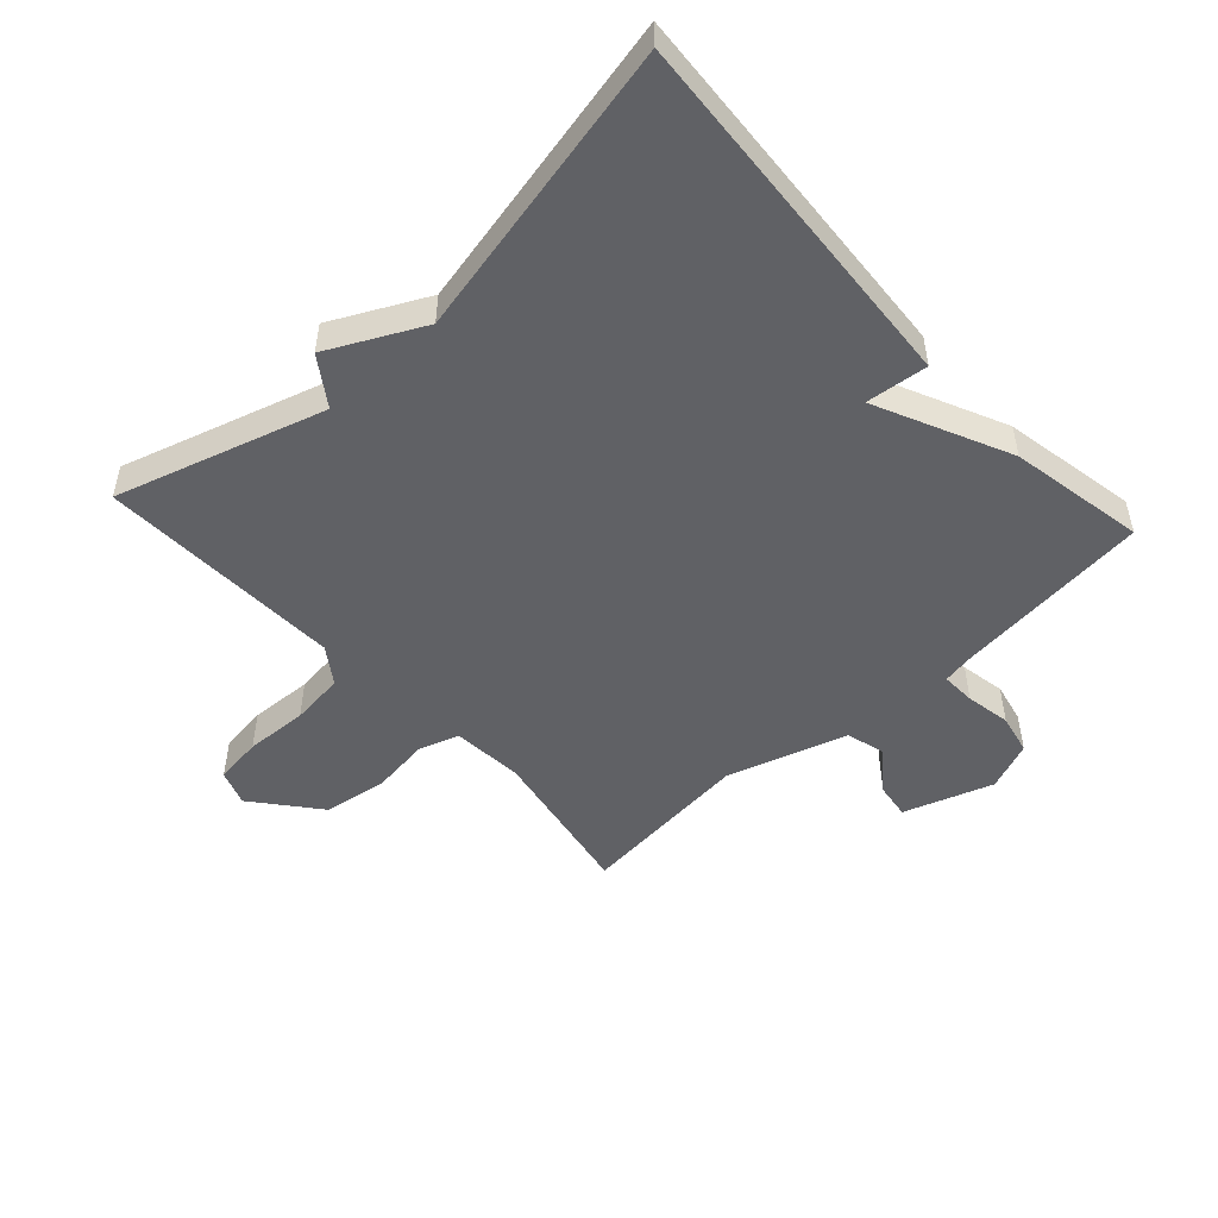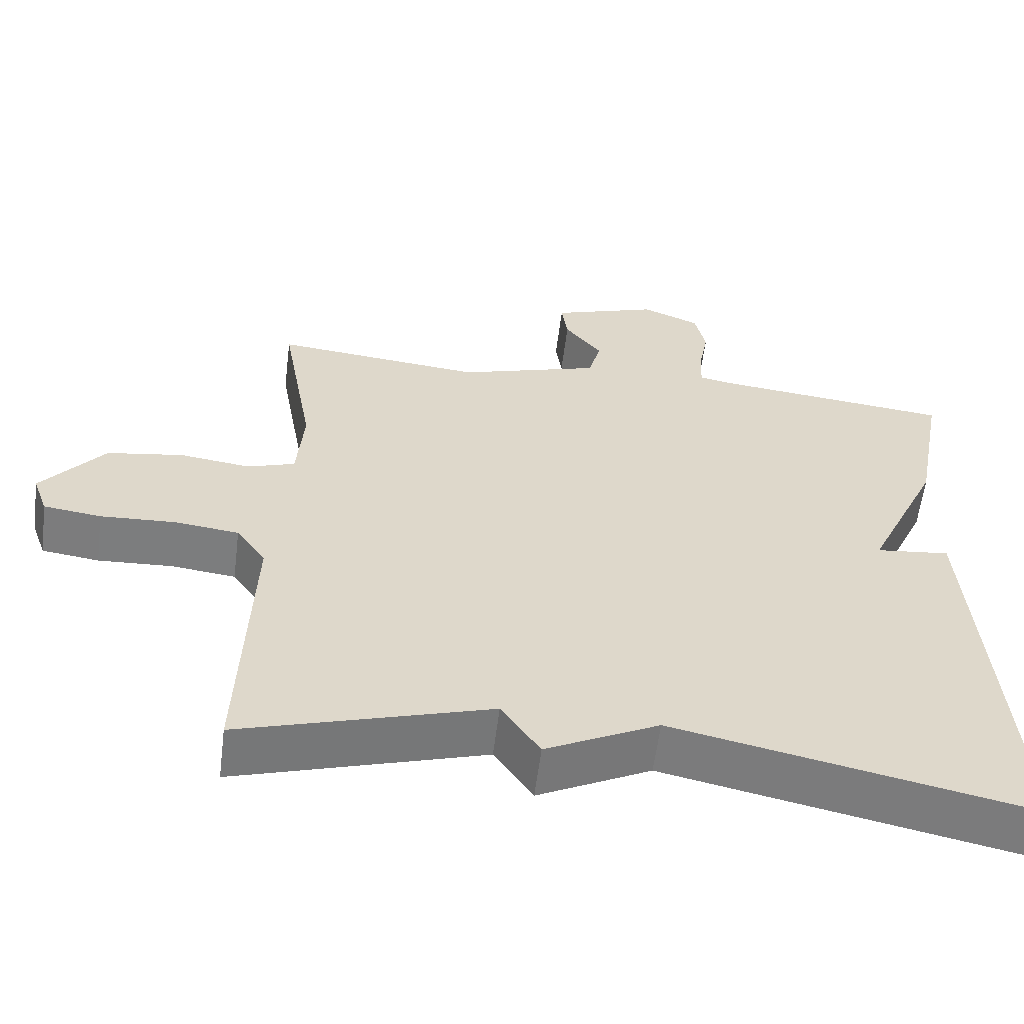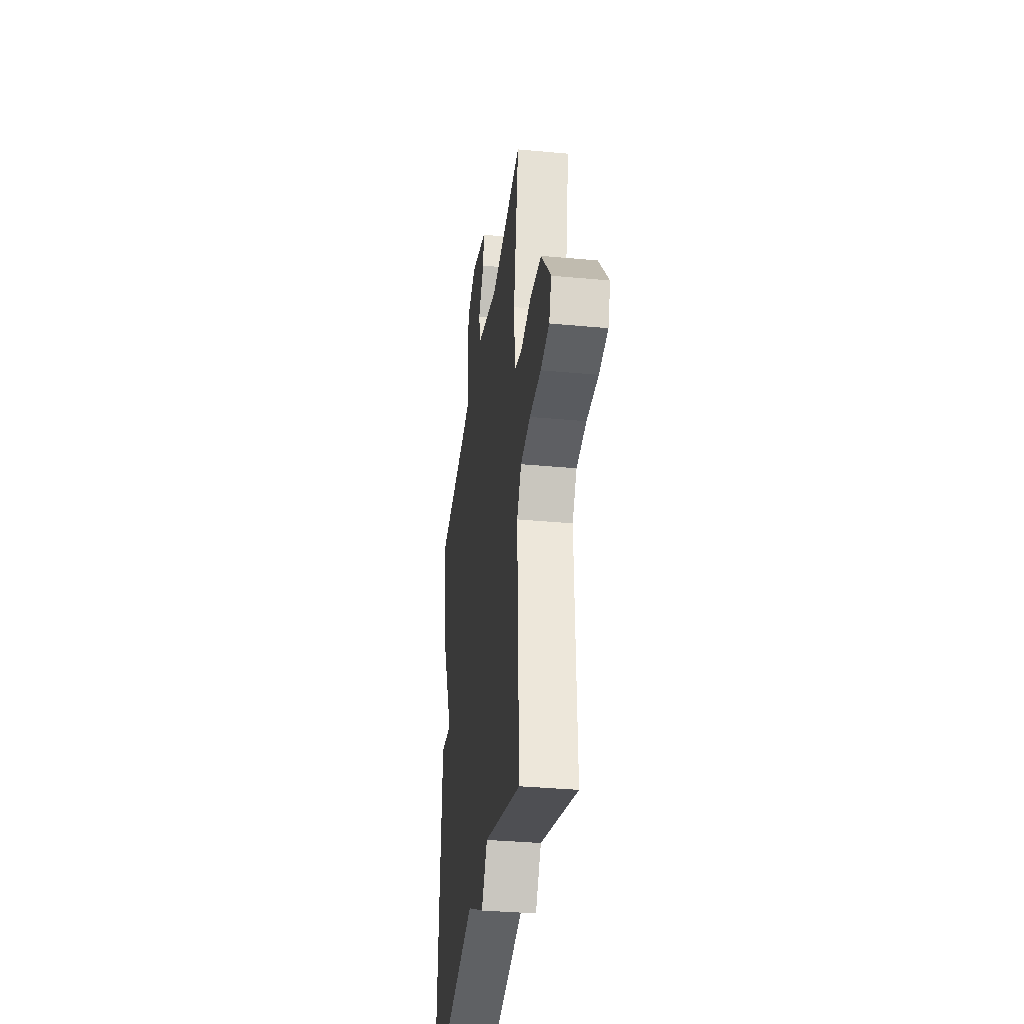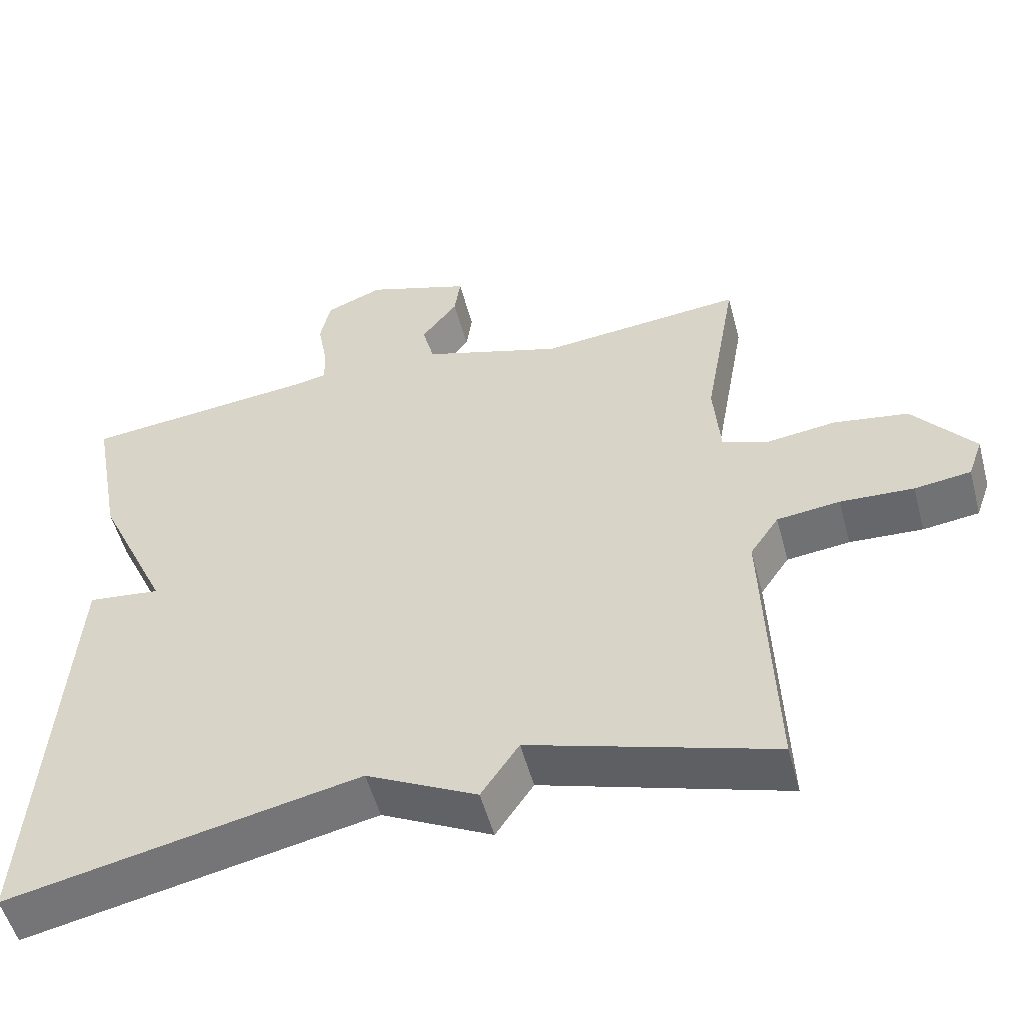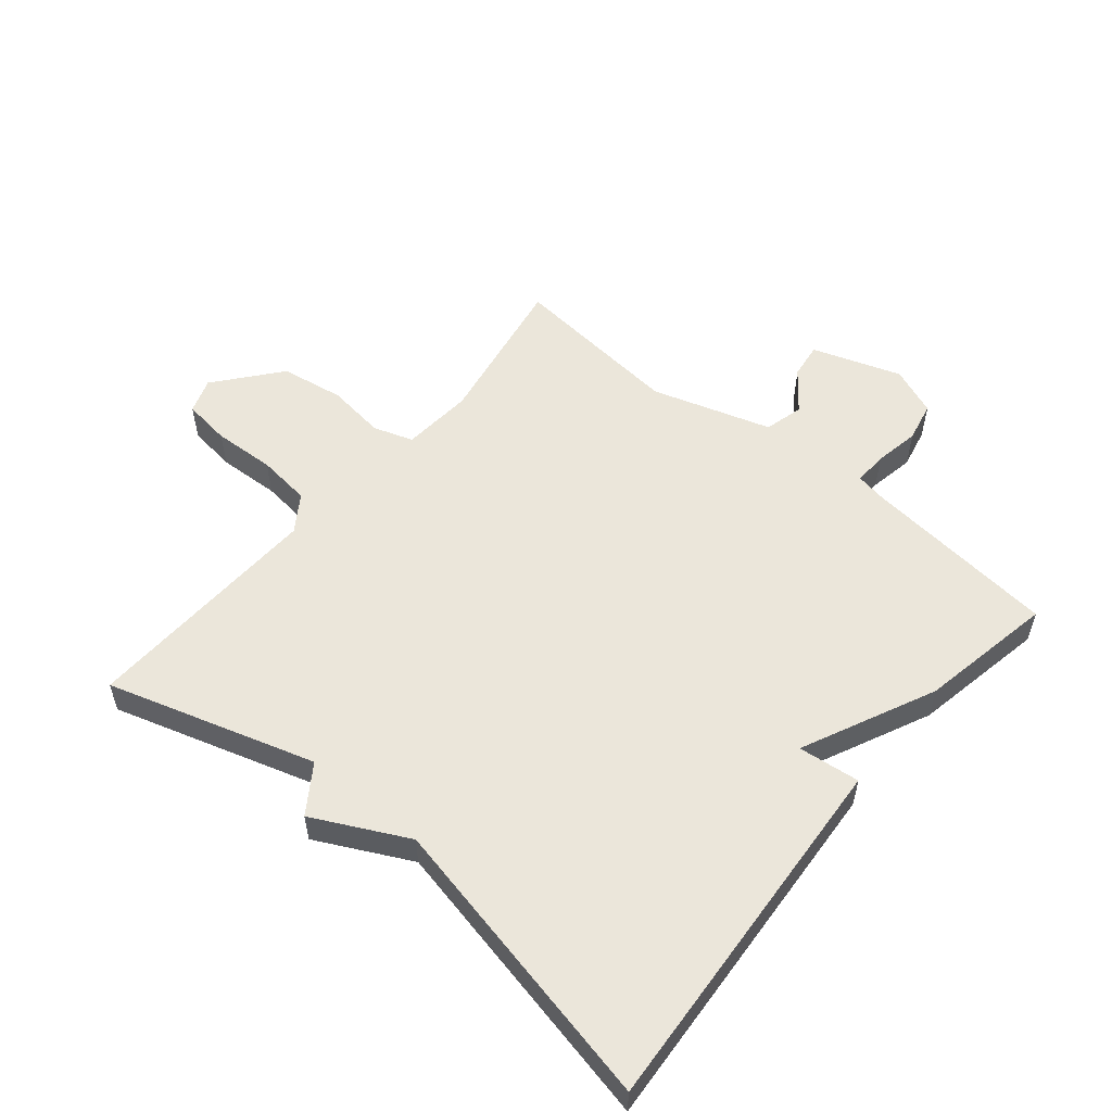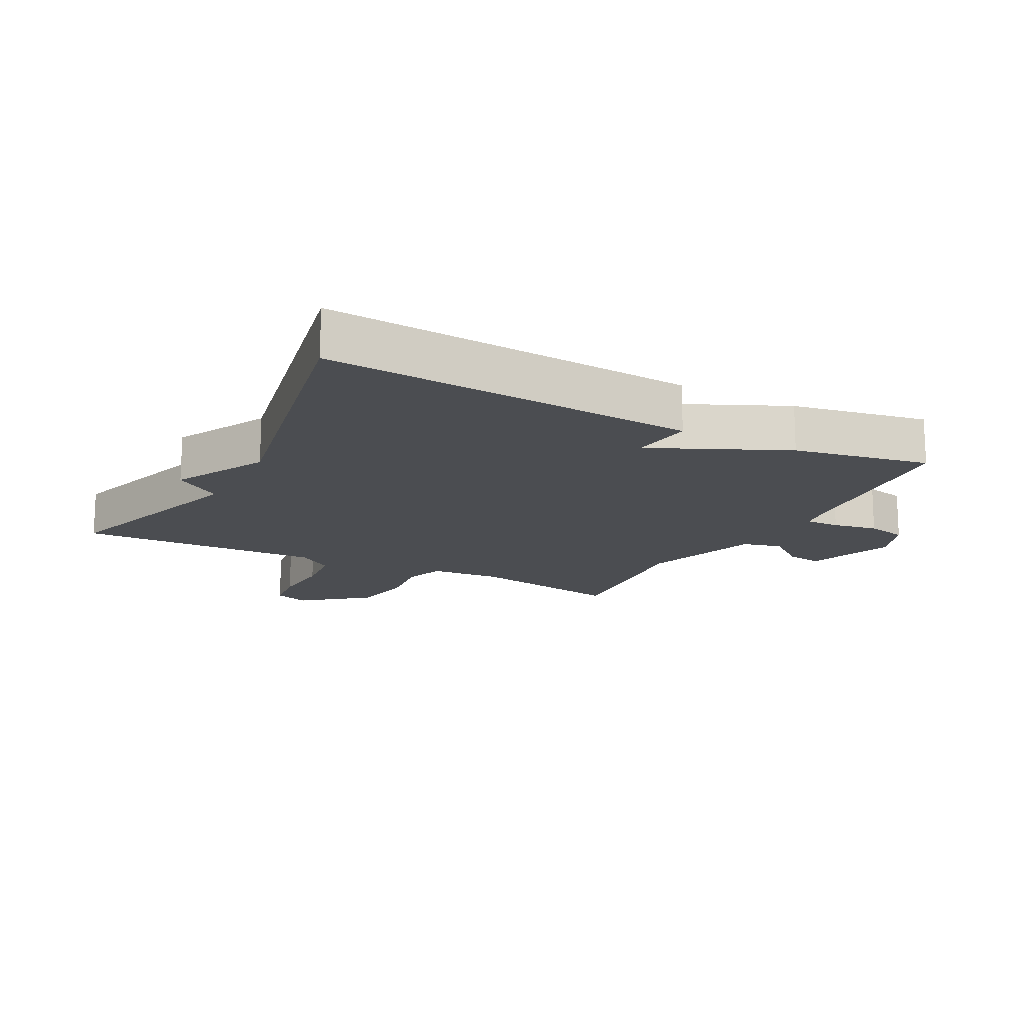
<metadata>
{"format":"obj","ext":"obj","renderer":"f3d","projection":"perspective","resolution":1024,"background":"white","views":[{"elev":-50.0,"azim":-137.5,"up":"+Y"},{"elev":-59.1,"azim":172.9,"up":"+Z"},{"elev":-35.0,"azim":82.9,"up":"+Z"},{"elev":-53.1,"azim":14.9,"up":"+Z"},{"elev":54.7,"azim":-140.2,"up":"+Y"},{"elev":-15.6,"azim":-118.0,"up":"+Y"}]}
</metadata>
<code>
v 0.5 0.07 0.5
v 0.456 0.07 0.253
v 0.465 0.07 0.14
v 0.528 0.07 0.119
v 0.621 0.07 0.131
v 0.722 0.07 0.115
v 0.805 0.07 0.013
v 0.785 0.07 -0.043
v 0.709 0.07 -0.053
v 0.61 0.07 -0.048
v 0.525 0.07 -0.058
v 0.486 0.07 -0.115
v 0.5 0.07 -0.5
v 0.172 0.07 -0.4
v 0.121 0.07 -0.475
v -0.028 0.07 -0.4
v -0.5 0.07 -0.5
v -0.46 0.07 0.086
v -0.362 0.07 0.075
v -0.46 0.07 0.286
v -0.5 0.07 0.5
v -0.189 0.07 0.533
v -0.141 0.07 0.542
v -0.143 0.07 0.596
v -0.156 0.07 0.667
v -0.142 0.07 0.731
v -0.065 0.07 0.762
v 0.076 0.07 0.714
v 0.068 0.07 0.657
v 0.019 0.07 0.594
v 0.035 0.07 0.532
v 0.224 0.07 0.473
v 0.5 0 0.5
v 0.456 0 0.253
v 0.465 0 0.14
v 0.528 0 0.119
v 0.621 0 0.131
v 0.722 0 0.115
v 0.805 0 0.013
v 0.785 0 -0.043
v 0.709 0 -0.053
v 0.61 0 -0.048
v 0.525 0 -0.058
v 0.486 0 -0.115
v 0.5 0 -0.5
v 0.172 0 -0.4
v 0.121 0 -0.475
v -0.028 0 -0.4
v -0.5 0 -0.5
v -0.46 0 0.086
v -0.362 0 0.075
v -0.46 0 0.286
v -0.5 0 0.5
v -0.189 0 0.533
v -0.141 0 0.542
v -0.143 0 0.596
v -0.156 0 0.667
v -0.142 0 0.731
v -0.065 0 0.762
v 0.076 0 0.714
v 0.068 0 0.657
v 0.019 0 0.594
v 0.035 0 0.532
v 0.224 0 0.473
f 28 29 30
f 27 28 30
f 26 27 30
f 25 26 30
f 24 25 30
f 23 24 30 31
f 22 23 31 32
f 21 22 32
f 20 21 32
f 19 20 32
f 16 17 18 19
f 32 1 2
f 19 32 2
f 16 19 2
f 15 16 2
f 14 15 2
f 8 9 10
f 7 8 10
f 6 7 10
f 5 6 10
f 4 5 10
f 3 4 10 11
f 13 14 2 3
f 12 13 3
f 3 11 12
f 62 61 60
f 62 60 59
f 62 59 58
f 62 58 57
f 62 57 56
f 63 62 56 55
f 64 63 55 54
f 64 54 53
f 64 53 52
f 64 52 51
f 51 50 49 48
f 34 33 64
f 34 64 51
f 34 51 48
f 34 48 47
f 34 47 46
f 42 41 40
f 42 40 39
f 42 39 38
f 42 38 37
f 42 37 36
f 43 42 36 35
f 35 34 46 45
f 35 45 44
f 44 43 35
f 1 33 34 2
f 2 34 35 3
f 3 35 36 4
f 4 36 37 5
f 5 37 38 6
f 6 38 39 7
f 7 39 40 8
f 8 40 41 9
f 9 41 42 10
f 10 42 43 11
f 11 43 44 12
f 12 44 45 13
f 13 45 46 14
f 14 46 47 15
f 15 47 48 16
f 16 48 49 17
f 17 49 50 18
f 18 50 51 19
f 19 51 52 20
f 20 52 53 21
f 21 53 54 22
f 22 54 55 23
f 23 55 56 24
f 24 56 57 25
f 25 57 58 26
f 26 58 59 27
f 27 59 60 28
f 28 60 61 29
f 29 61 62 30
f 30 62 63 31
f 31 63 64 32
f 32 64 33 1

</code>
